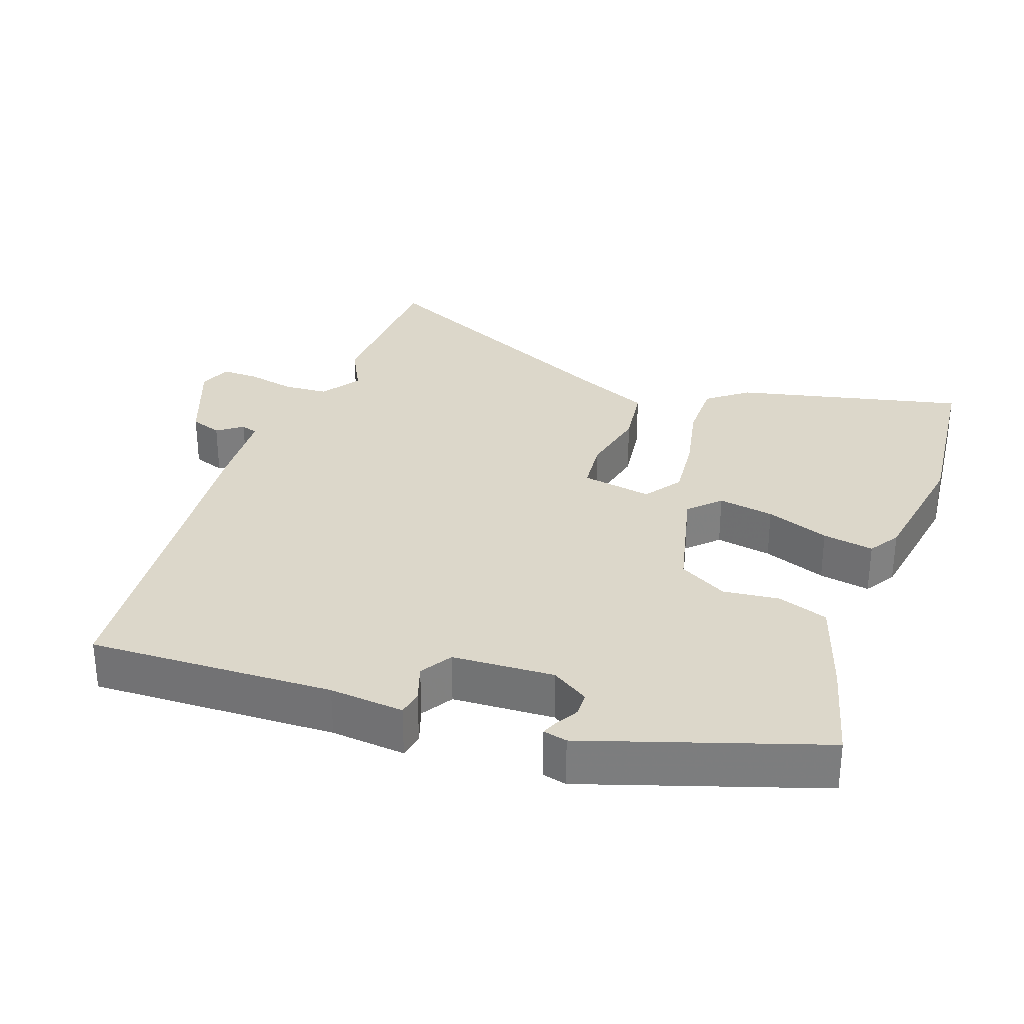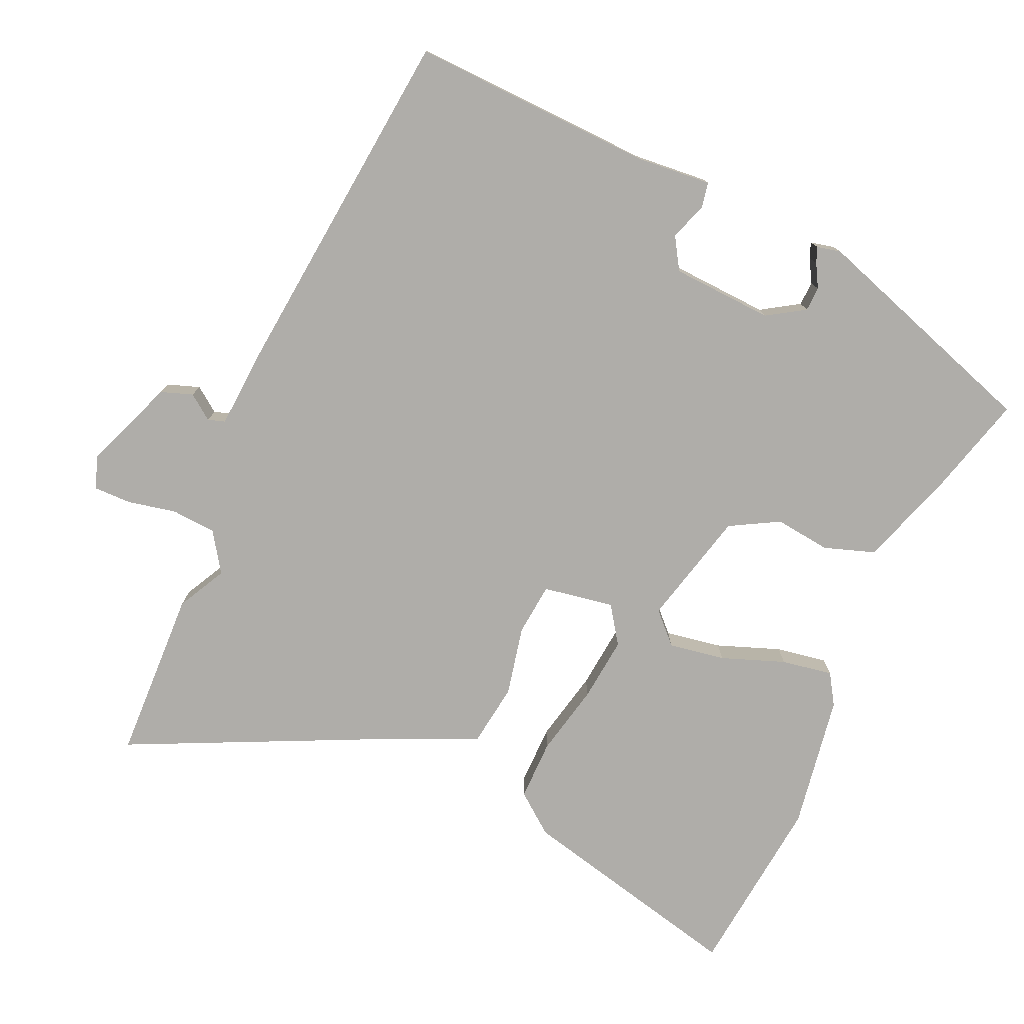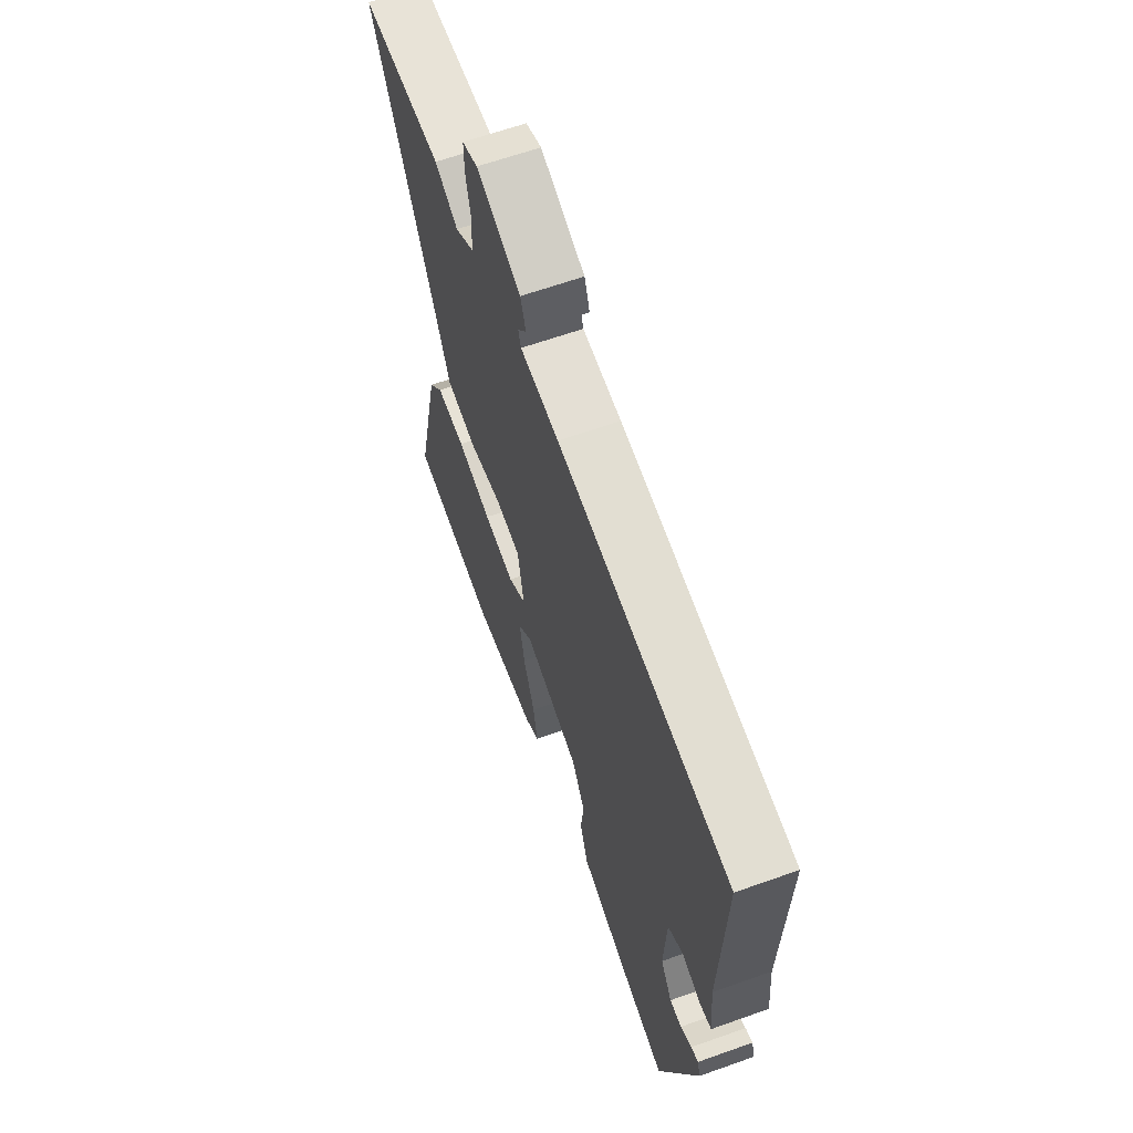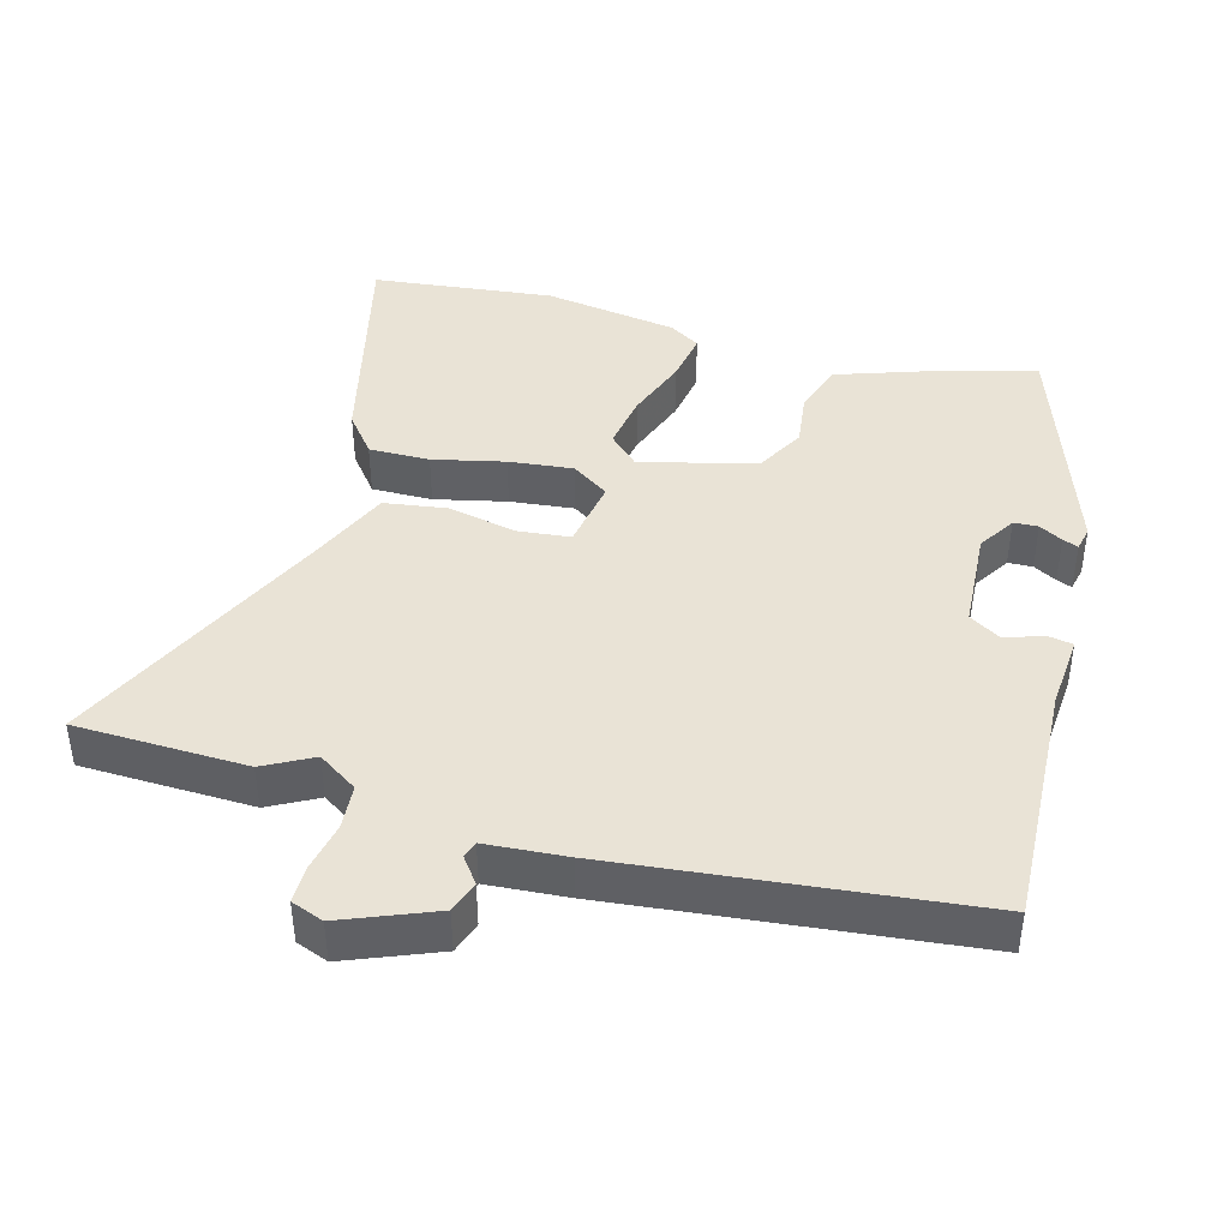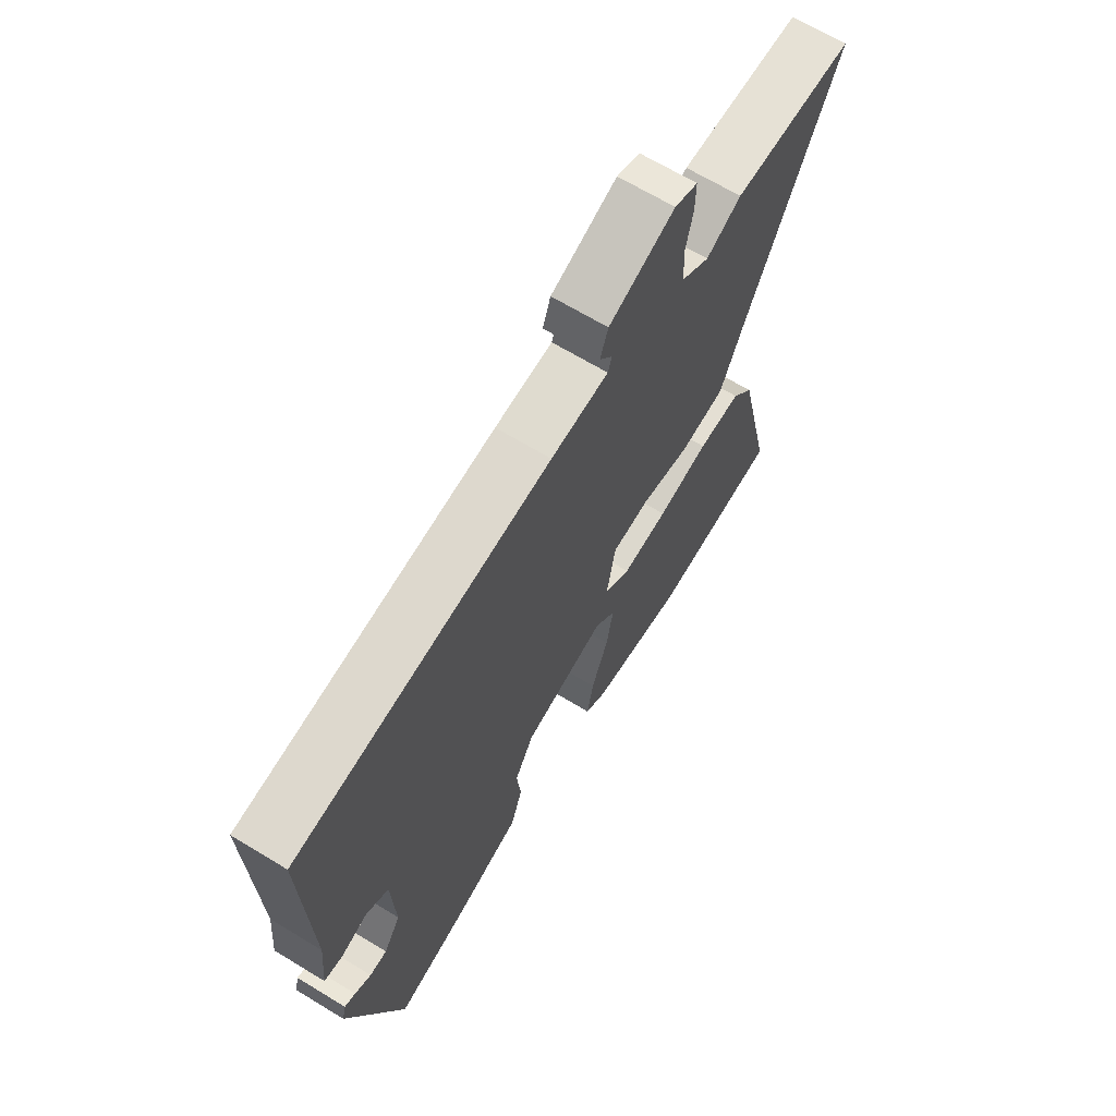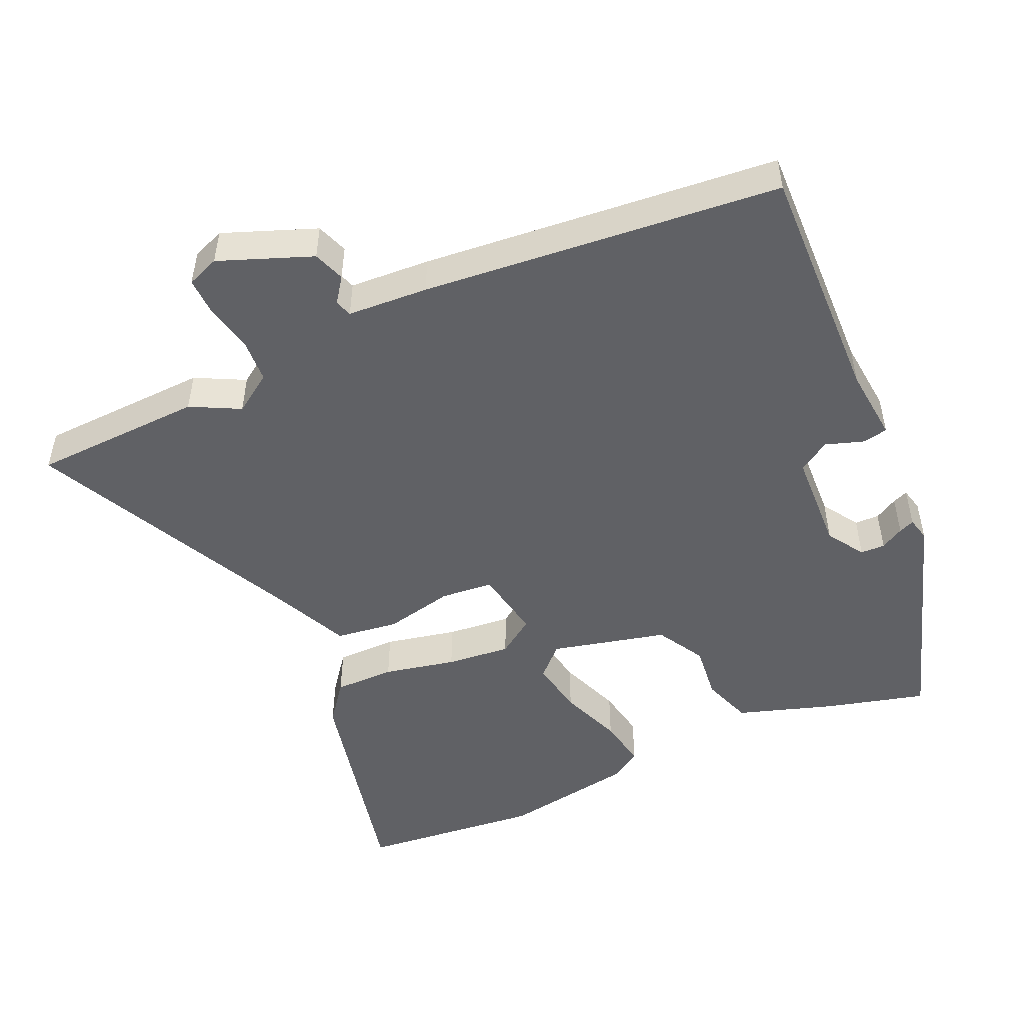
<metadata>
{"format":"obj","ext":"obj","renderer":"f3d","projection":"perspective","resolution":1024,"background":"white","views":[{"elev":30.8,"azim":109.6,"up":"+Y"},{"elev":-77.4,"azim":65.6,"up":"+Y"},{"elev":63.4,"azim":70.2,"up":"+Z"},{"elev":42.2,"azim":14.7,"up":"+Y"},{"elev":66.8,"azim":121.4,"up":"+Z"},{"elev":-49.4,"azim":24.3,"up":"+Y"}]}
</metadata>
<code>
v -0.681 0.07 0.493
v -0.436 0.07 0.503
v -0.366 0.07 0.467
v -0.31 0.07 0.505
v -0.306 0.07 0.569
v -0.321 0.07 0.638
v -0.322 0.07 0.691
v -0.276 0.07 0.709
v -0.144 0.07 0.658
v -0.128 0.07 0.613
v -0.154 0.07 0.577
v -0.146 0.07 0.553
v -0.031 0.07 0.546
v 0.478 0.07 0.498
v 0.467 0.07 0.149
v 0.477 0.07 0.043
v 0.441 0.07 0.036
v 0.387 0.07 0.054
v 0.342 0.07 0.026
v 0.335 0.07 -0.119
v 0.369 0.07 -0.172
v 0.404 0.07 -0.173
v 0.437 0.07 -0.154
v 0.459 0.07 -0.145
v 0.467 0.07 -0.179
v 0.358 0.07 -0.513
v 0.215 0.07 -0.475
v 0.077 0.07 -0.43
v 0.052 0.07 -0.358
v 0.061 0.07 -0.278
v 0.022 0.07 -0.209
v -0.143 0.07 -0.169
v -0.185 0.07 -0.211
v -0.171 0.07 -0.291
v -0.137 0.07 -0.381
v -0.124 0.07 -0.454
v -0.168 0.07 -0.482
v -0.359 0.07 -0.514
v -0.619 0.07 -0.488
v -0.544 0.07 -0.161
v -0.5 0.07 -0.104
v -0.413 0.07 -0.104
v -0.31 0.07 -0.126
v -0.218 0.07 -0.135
v -0.165 0.07 -0.098
v -0.183 0.07 0.003
v -0.258 0.07 0.01
v -0.357 0.07 -0.012
v -0.447 0.07 0
v -0.497 0.07 0.111
v -0.681 0 0.493
v -0.436 0 0.503
v -0.366 0 0.467
v -0.31 0 0.505
v -0.306 0 0.569
v -0.321 0 0.638
v -0.322 0 0.691
v -0.276 0 0.709
v -0.144 0 0.658
v -0.128 0 0.613
v -0.154 0 0.577
v -0.146 0 0.553
v -0.031 0 0.546
v 0.478 0 0.498
v 0.467 0 0.149
v 0.477 0 0.043
v 0.441 0 0.036
v 0.387 0 0.054
v 0.342 0 0.026
v 0.335 0 -0.119
v 0.369 0 -0.172
v 0.404 0 -0.173
v 0.437 0 -0.154
v 0.459 0 -0.145
v 0.467 0 -0.179
v 0.358 0 -0.513
v 0.215 0 -0.475
v 0.077 0 -0.43
v 0.052 0 -0.358
v 0.061 0 -0.278
v 0.022 0 -0.209
v -0.143 0 -0.169
v -0.185 0 -0.211
v -0.171 0 -0.291
v -0.137 0 -0.381
v -0.124 0 -0.454
v -0.168 0 -0.482
v -0.359 0 -0.514
v -0.619 0 -0.488
v -0.544 0 -0.161
v -0.5 0 -0.104
v -0.413 0 -0.104
v -0.31 0 -0.126
v -0.218 0 -0.135
v -0.165 0 -0.098
v -0.183 0 0.003
v -0.258 0 0.01
v -0.357 0 -0.012
v -0.447 0 0
v -0.497 0 0.111
f 47 48 49 50
f 1 2 3
f 50 1 3
f 47 50 3
f 46 47 3
f 41 42 43
f 40 41 43
f 39 40 43
f 38 39 43
f 37 38 43
f 36 37 43
f 35 36 43
f 34 35 43
f 33 34 43 44
f 32 33 44 45
f 28 29 30
f 27 28 30
f 26 27 30
f 25 26 30
f 25 30 31
f 22 23 24 25
f 25 31 32
f 22 25 32
f 21 22 32
f 15 16 17 18
f 15 18 19
f 14 15 19
f 13 14 19
f 12 13 19
f 9 10 11
f 8 9 11
f 7 8 11
f 6 7 11
f 5 6 11
f 4 5 11 12
f 12 19 20
f 4 12 20
f 3 4 20
f 46 3 20
f 32 45 46
f 21 32 46
f 20 21 46
f 100 99 98 97
f 53 52 51
f 53 51 100
f 53 100 97
f 53 97 96
f 93 92 91
f 93 91 90
f 93 90 89
f 93 89 88
f 93 88 87
f 93 87 86
f 93 86 85
f 93 85 84
f 94 93 84 83
f 95 94 83 82
f 80 79 78
f 80 78 77
f 80 77 76
f 80 76 75
f 81 80 75
f 75 74 73 72
f 82 81 75
f 82 75 72
f 82 72 71
f 68 67 66 65
f 69 68 65
f 69 65 64
f 69 64 63
f 69 63 62
f 61 60 59
f 61 59 58
f 61 58 57
f 61 57 56
f 61 56 55
f 62 61 55 54
f 70 69 62
f 70 62 54
f 70 54 53
f 70 53 96
f 96 95 82
f 96 82 71
f 96 71 70
f 1 51 52 2
f 2 52 53 3
f 3 53 54 4
f 4 54 55 5
f 5 55 56 6
f 6 56 57 7
f 7 57 58 8
f 8 58 59 9
f 9 59 60 10
f 10 60 61 11
f 11 61 62 12
f 12 62 63 13
f 13 63 64 14
f 14 64 65 15
f 15 65 66 16
f 16 66 67 17
f 17 67 68 18
f 18 68 69 19
f 19 69 70 20
f 20 70 71 21
f 21 71 72 22
f 22 72 73 23
f 23 73 74 24
f 24 74 75 25
f 25 75 76 26
f 26 76 77 27
f 27 77 78 28
f 28 78 79 29
f 29 79 80 30
f 30 80 81 31
f 31 81 82 32
f 32 82 83 33
f 33 83 84 34
f 34 84 85 35
f 35 85 86 36
f 36 86 87 37
f 37 87 88 38
f 38 88 89 39
f 39 89 90 40
f 40 90 91 41
f 41 91 92 42
f 42 92 93 43
f 43 93 94 44
f 44 94 95 45
f 45 95 96 46
f 46 96 97 47
f 47 97 98 48
f 48 98 99 49
f 49 99 100 50
f 50 100 51 1

</code>
